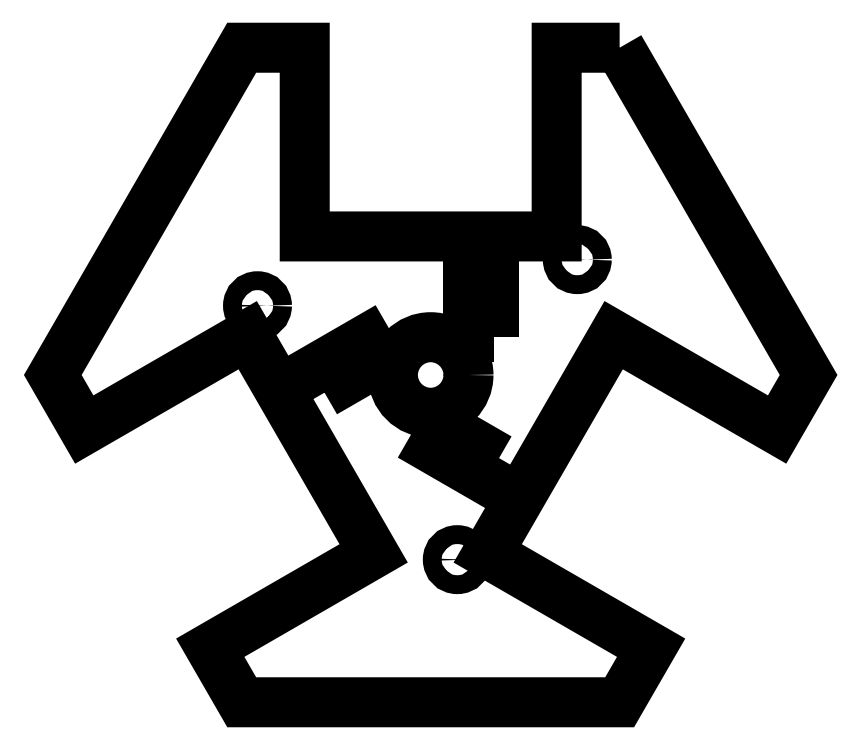
<metadata>
{"format":"dxf","ext":"dxf","renderer":"ezdxf+matplotlib","layout":"modelspace","background":"white","min_lineweight":24,"dpi":150}
</metadata>
<code>
0
SECTION
2
ENTITIES
0
LWPOLYLINE
8
0
90
18
70
1
43
0
10
30
20
51.96
10
60
20
0
10
55
20
-8.66
10
29.05
20
6.321
10
9.053
20
-28.32
10
35
20
-43.3
10
30
20
-51.96
10
-30
20
-51.96
10
-35
20
-43.3
10
-9.053
20
-28.32
10
-29.05
20
6.321
10
-55
20
-8.66
10
-60
20
1.776e-14
10
-30
20
51.96
10
-20
20
51.96
10
-20
20
22
10
20
20
22
10
20
20
51.96
0
CIRCLE
8
0
10
0
20
0
30
0
40
6
210
0
220
0
230
1
0
LWPOLYLINE
8
0
90
4
70
1
43
0
10
10
20
6
10
6
20
6
10
6
20
16
10
10
20
16
0
CIRCLE
8
0
10
-27.5
20
11
30
0
40
1.5
210
0
220
0
230
1
0
LWPOLYLINE
8
0
90
4
70
1
43
0
10
-16.86
20
-2.804
10
-18.86
20
0.6603
10
-10.2
20
5.66
10
-8.196
20
2.196
0
CIRCLE
8
0
10
4.224
20
-29.32
30
0
40
1.5
210
0
220
0
230
1
0
LWPOLYLINE
8
0
90
4
70
1
43
0
10
10.86
20
-13.2
10
8.856
20
-16.66
10
0.1962
20
-11.66
10
2.196
20
-8.196
0
CIRCLE
8
0
10
23.28
20
18.32
30
0
40
1.5
210
0
220
0
230
1
0
ENDSEC
0
EOF

</code>
